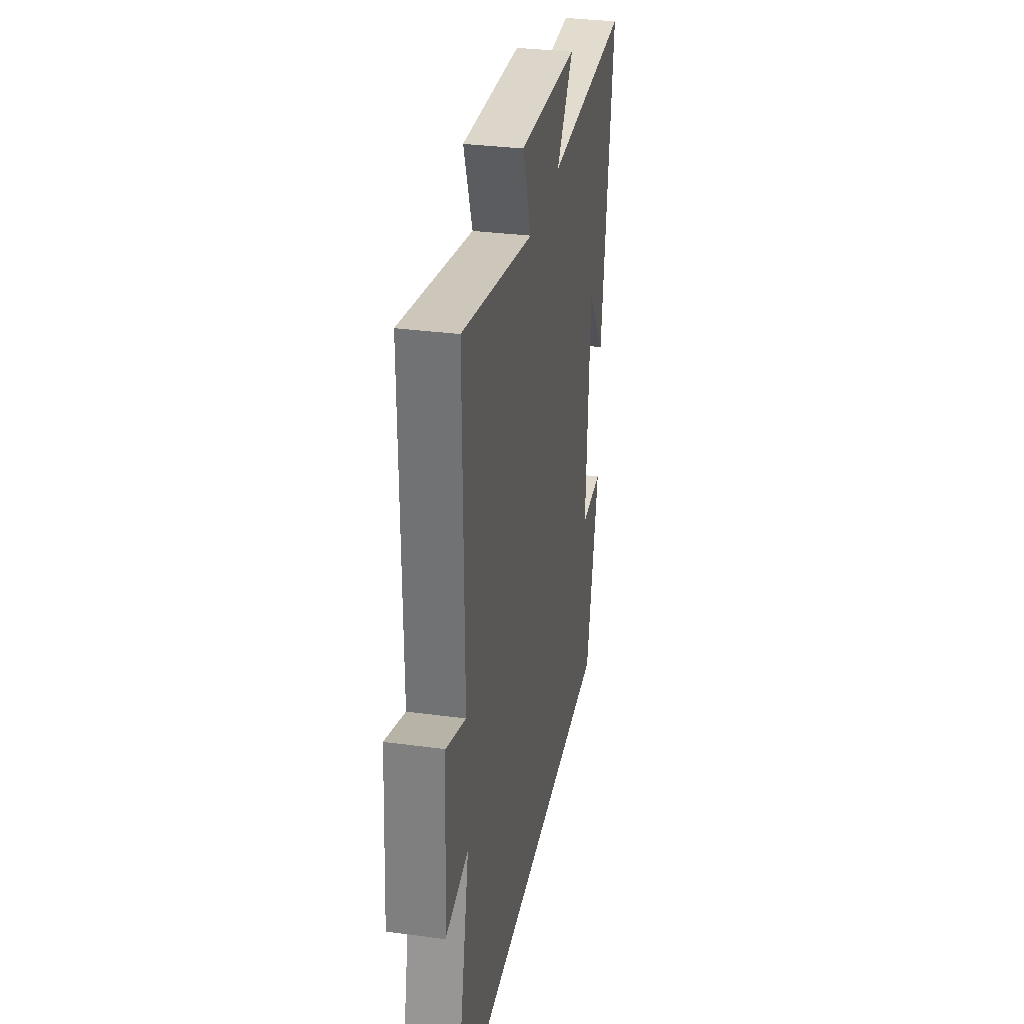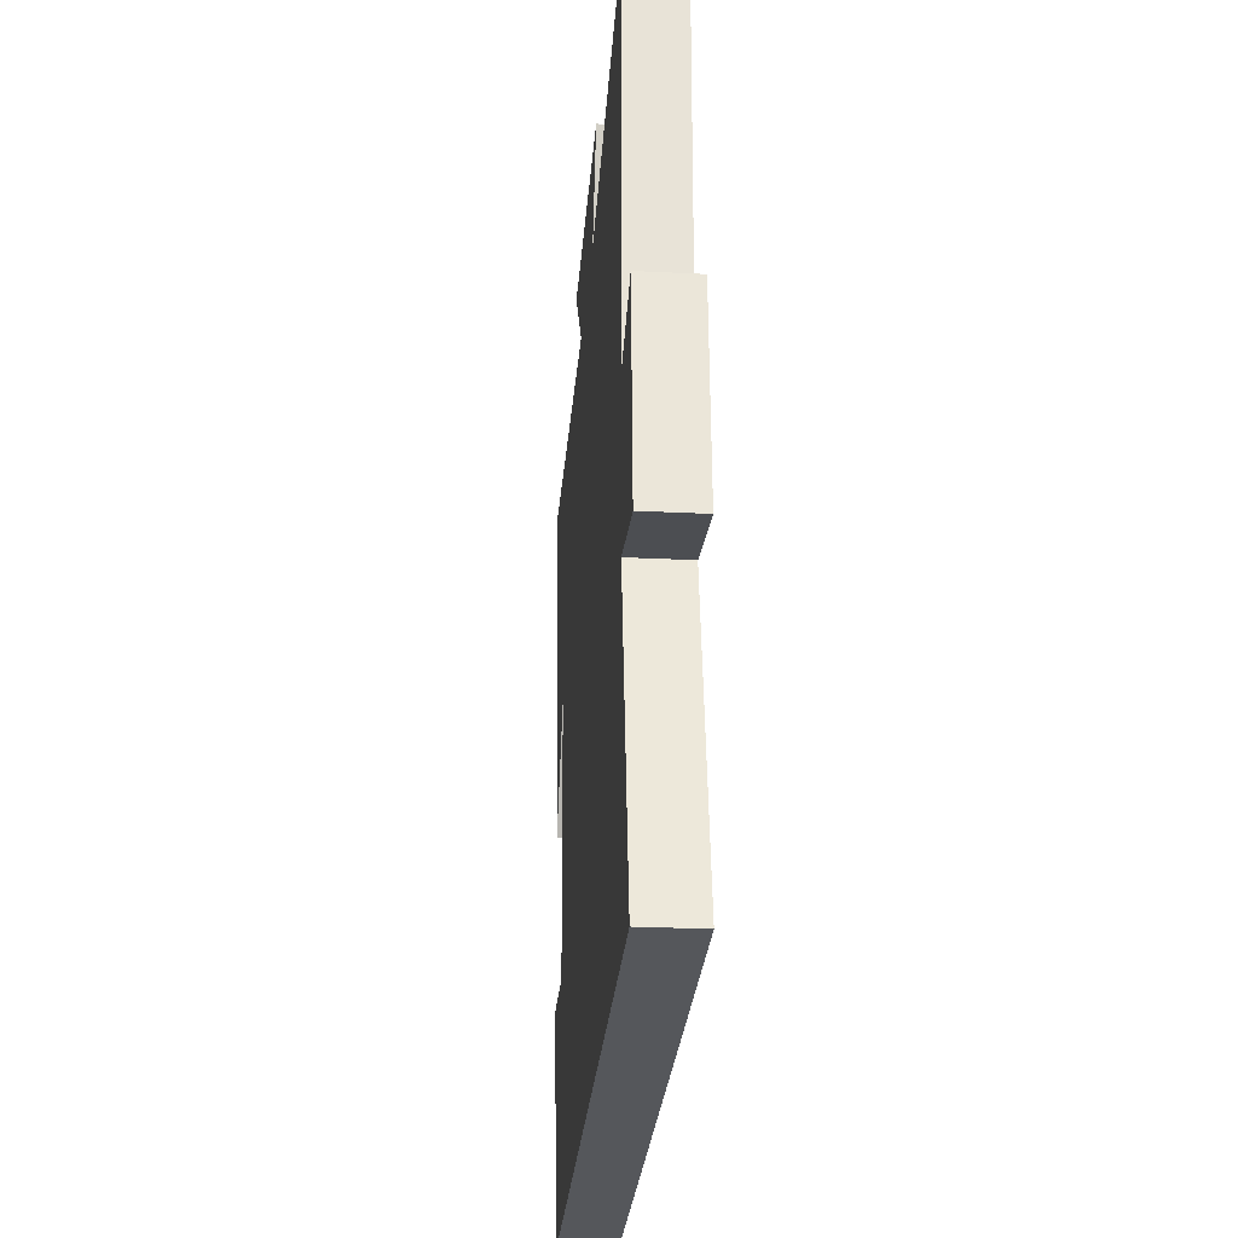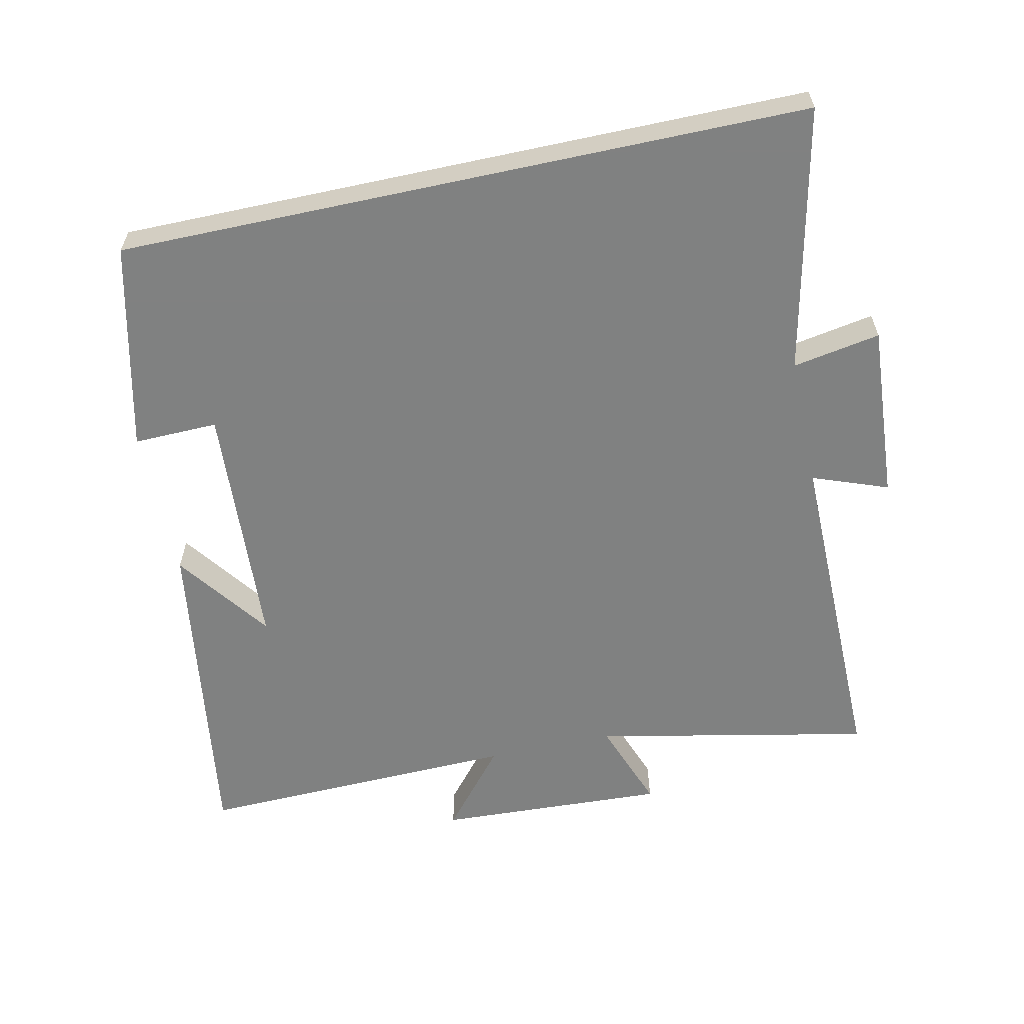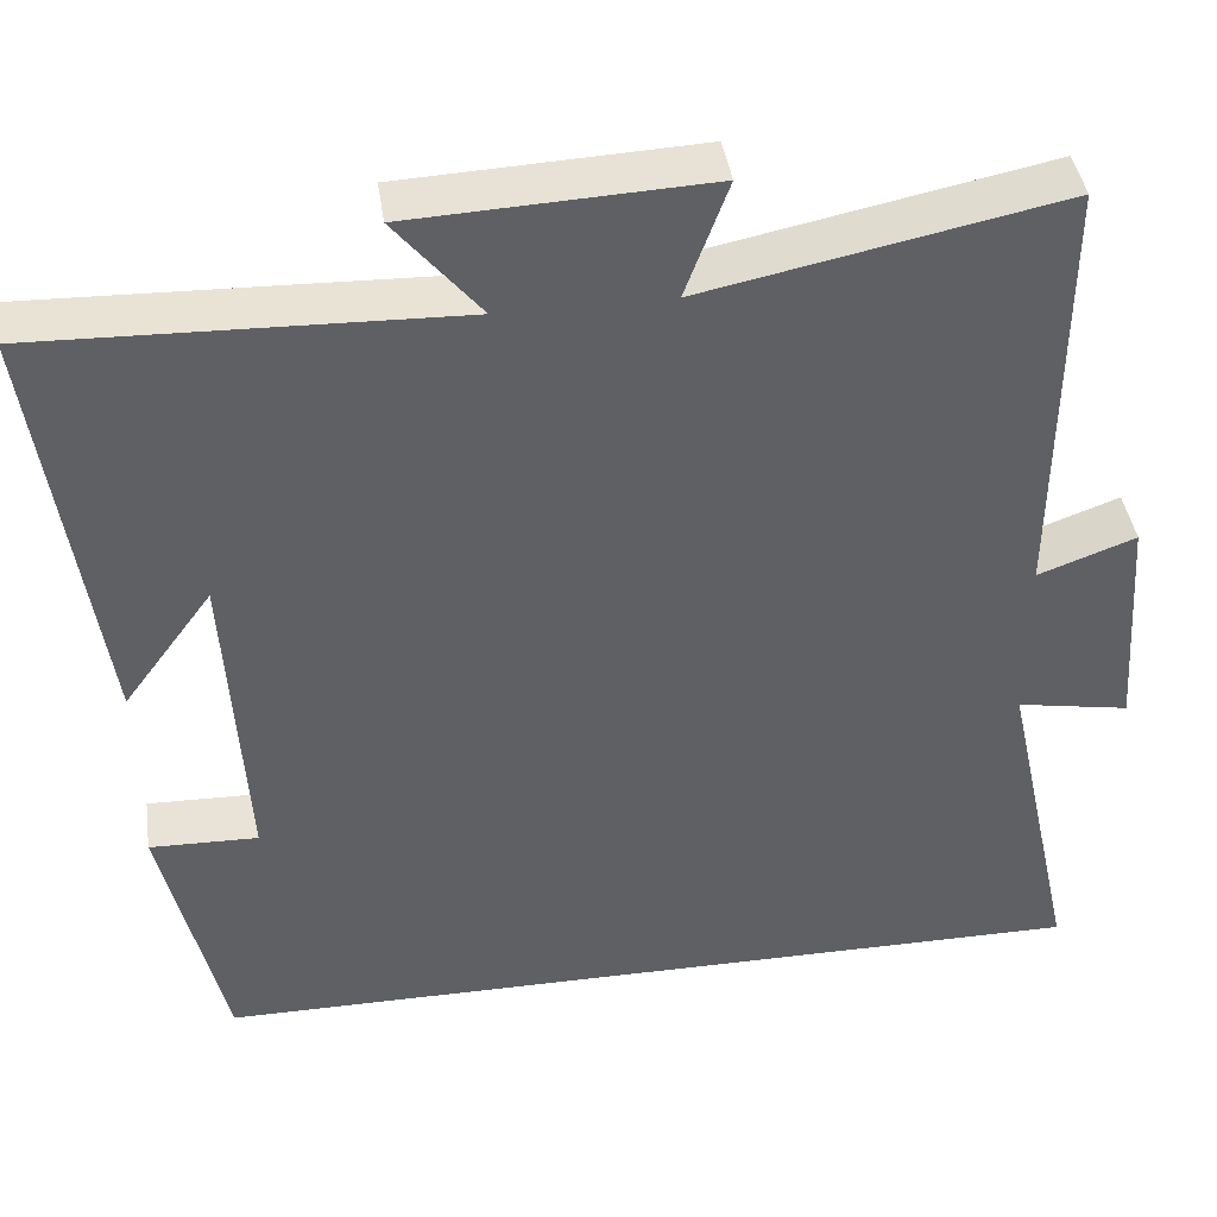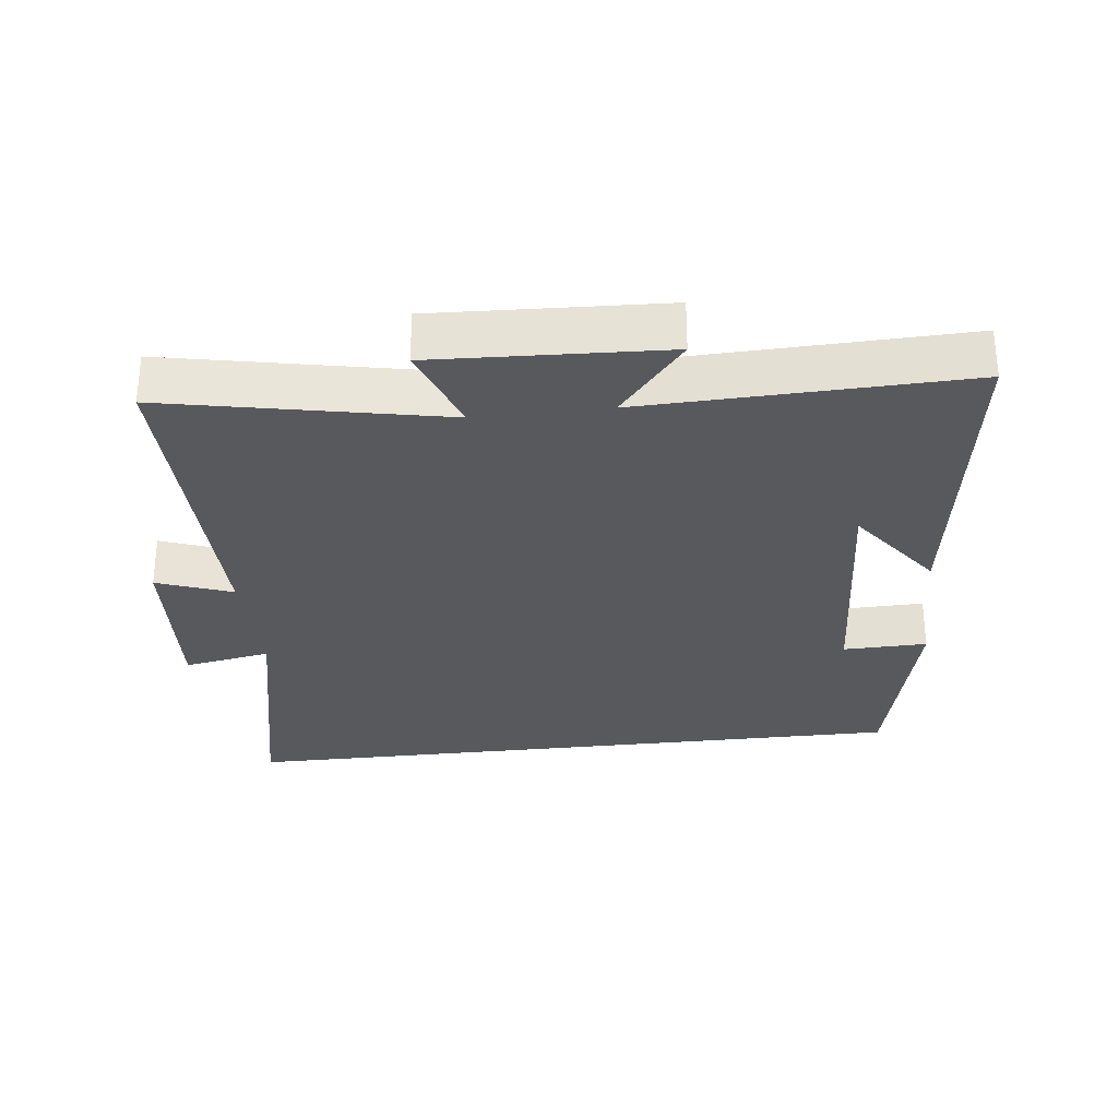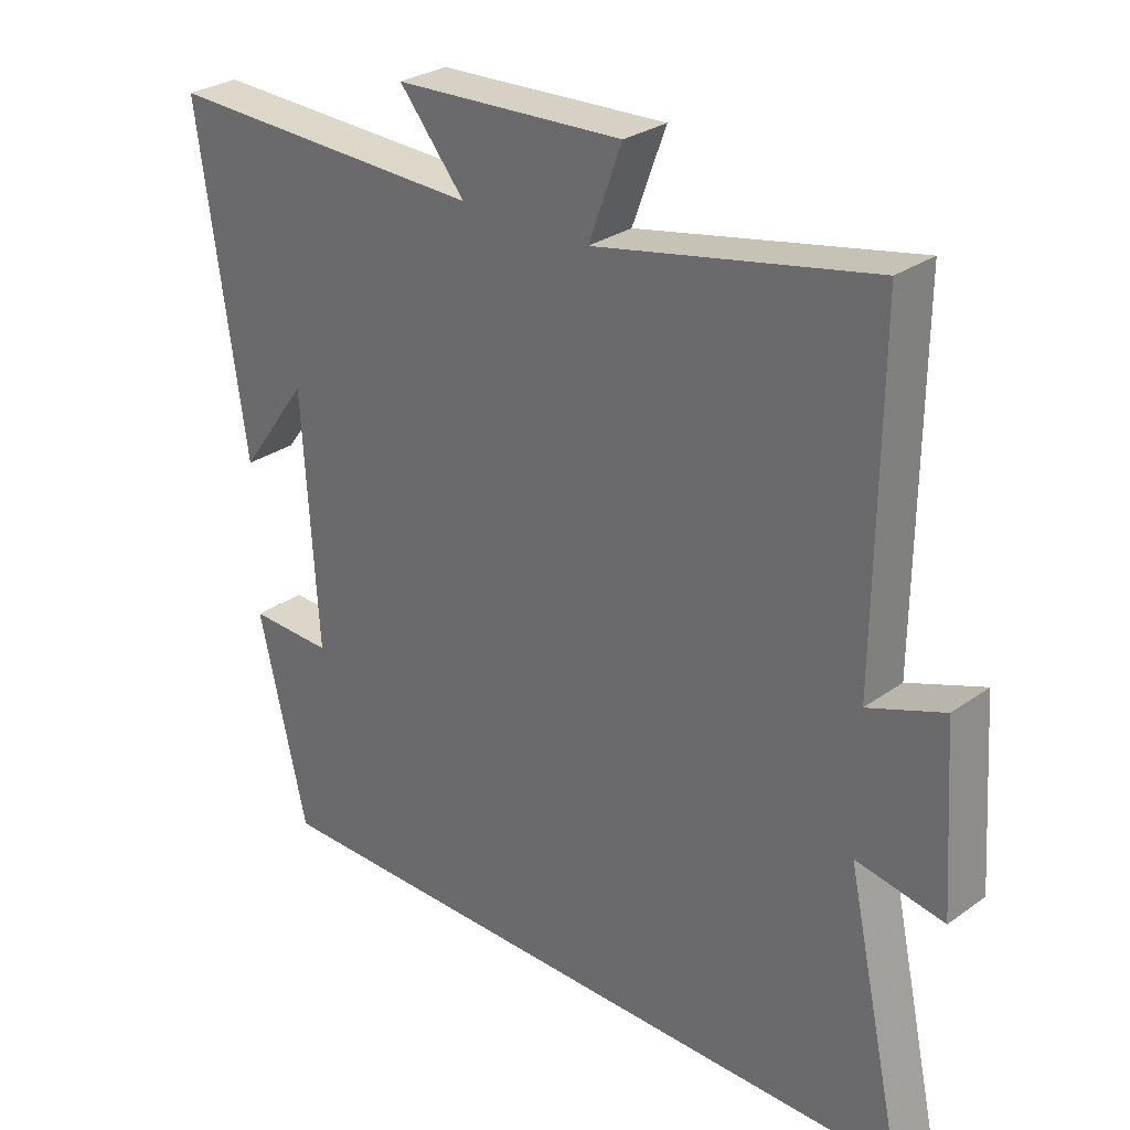
<metadata>
{"format":"obj","ext":"obj","renderer":"f3d","projection":"perspective","resolution":1024,"background":"white","views":[{"elev":32.4,"azim":-79.4,"up":"+Z"},{"elev":-26.9,"azim":-94.5,"up":"+Z"},{"elev":-60.3,"azim":-167.8,"up":"+Y"},{"elev":41.5,"azim":171.7,"up":"+Z"},{"elev":-29.8,"azim":6.7,"up":"+Y"},{"elev":28.9,"azim":-136.5,"up":"+Z"}]}
</metadata>
<code>
v -0.585 0.07 -0.5
v -0.5 0.07 -0.11
v -0.629 0.07 -0.133
v -0.611 0.07 0.127
v -0.5 0.07 0.086
v -0.504 0.07 0.583
v -0.097 0.07 0.5
v -0.146 0.07 0.633
v 0.192 0.07 0.617
v 0.095 0.07 0.5
v 0.57 0.07 0.514
v 0.5 0.07 0.031
v 0.398 0.07 0.17
v 0.376 0.07 -0.198
v 0.5 0.07 -0.195
v 0.429 0.07 -0.5
v -0.585 0 -0.5
v -0.5 0 -0.11
v -0.629 0 -0.133
v -0.611 0 0.127
v -0.5 0 0.086
v -0.504 0 0.583
v -0.097 0 0.5
v -0.146 0 0.633
v 0.192 0 0.617
v 0.095 0 0.5
v 0.57 0 0.514
v 0.5 0 0.031
v 0.398 0 0.17
v 0.376 0 -0.198
v 0.5 0 -0.195
v 0.429 0 -0.5
f 14 15 16 1
f 13 14 1 2
f 11 12 13
f 10 11 13 2
f 7 8 9 10
f 7 10 2 3
f 5 6 7
f 5 7 3
f 3 4 5
f 17 32 31 30
f 18 17 30 29
f 29 28 27
f 18 29 27 26
f 26 25 24 23
f 19 18 26 23
f 23 22 21
f 19 23 21
f 21 20 19
f 1 17 18 2
f 2 18 19 3
f 3 19 20 4
f 4 20 21 5
f 5 21 22 6
f 6 22 23 7
f 7 23 24 8
f 8 24 25 9
f 9 25 26 10
f 10 26 27 11
f 11 27 28 12
f 12 28 29 13
f 13 29 30 14
f 14 30 31 15
f 15 31 32 16
f 16 32 17 1

</code>
